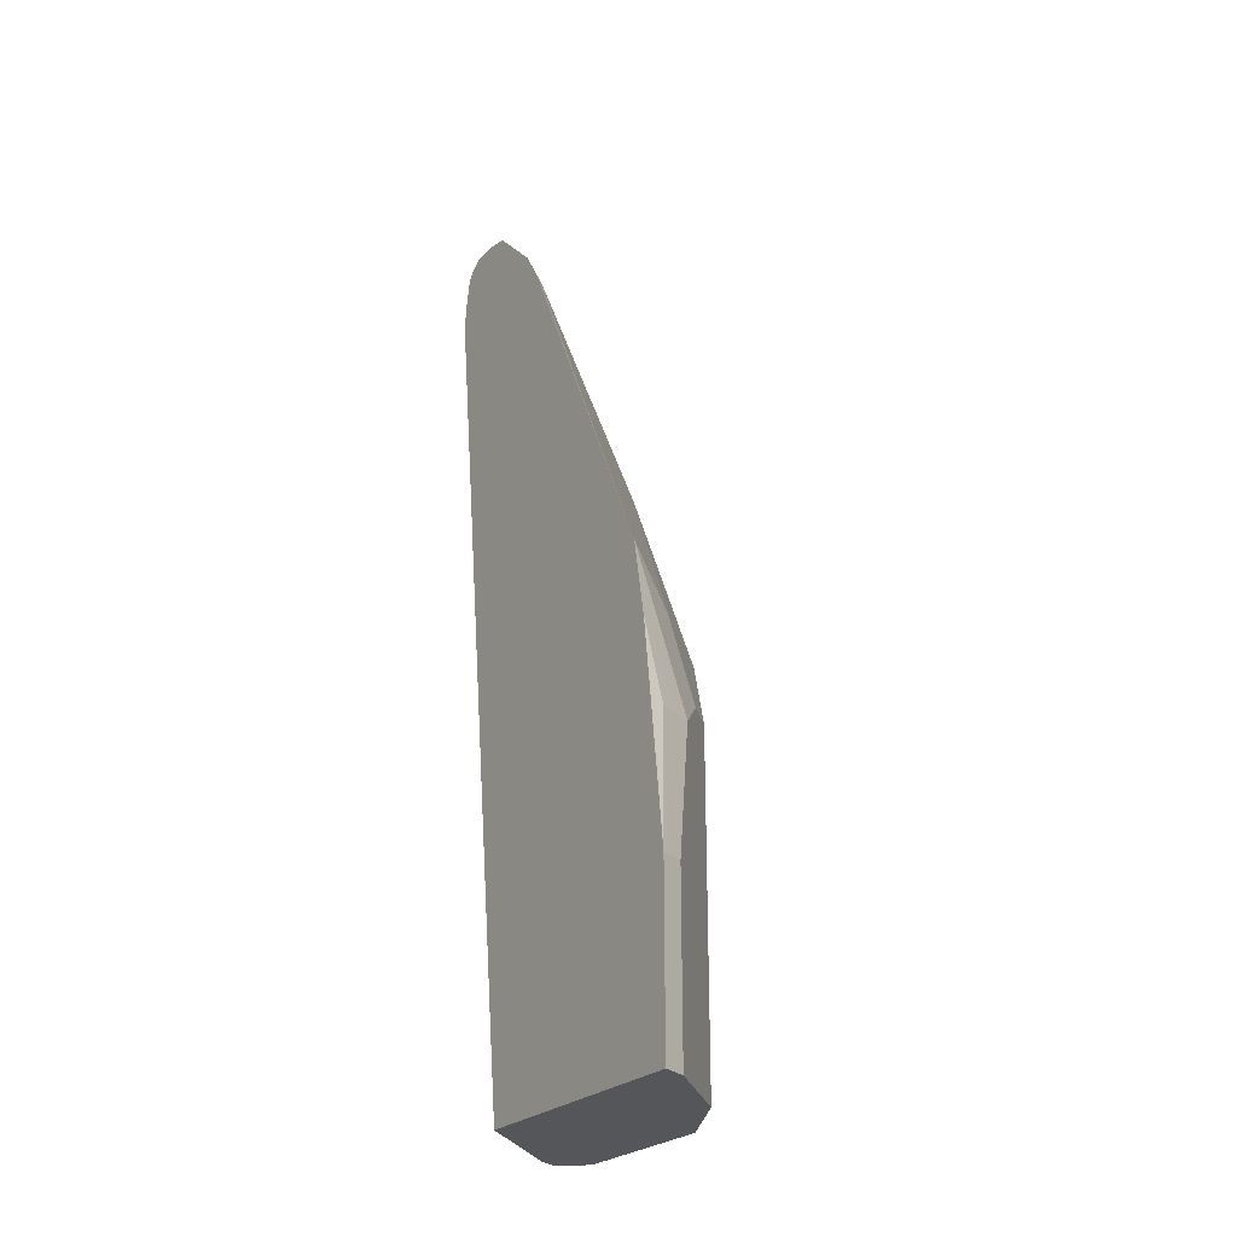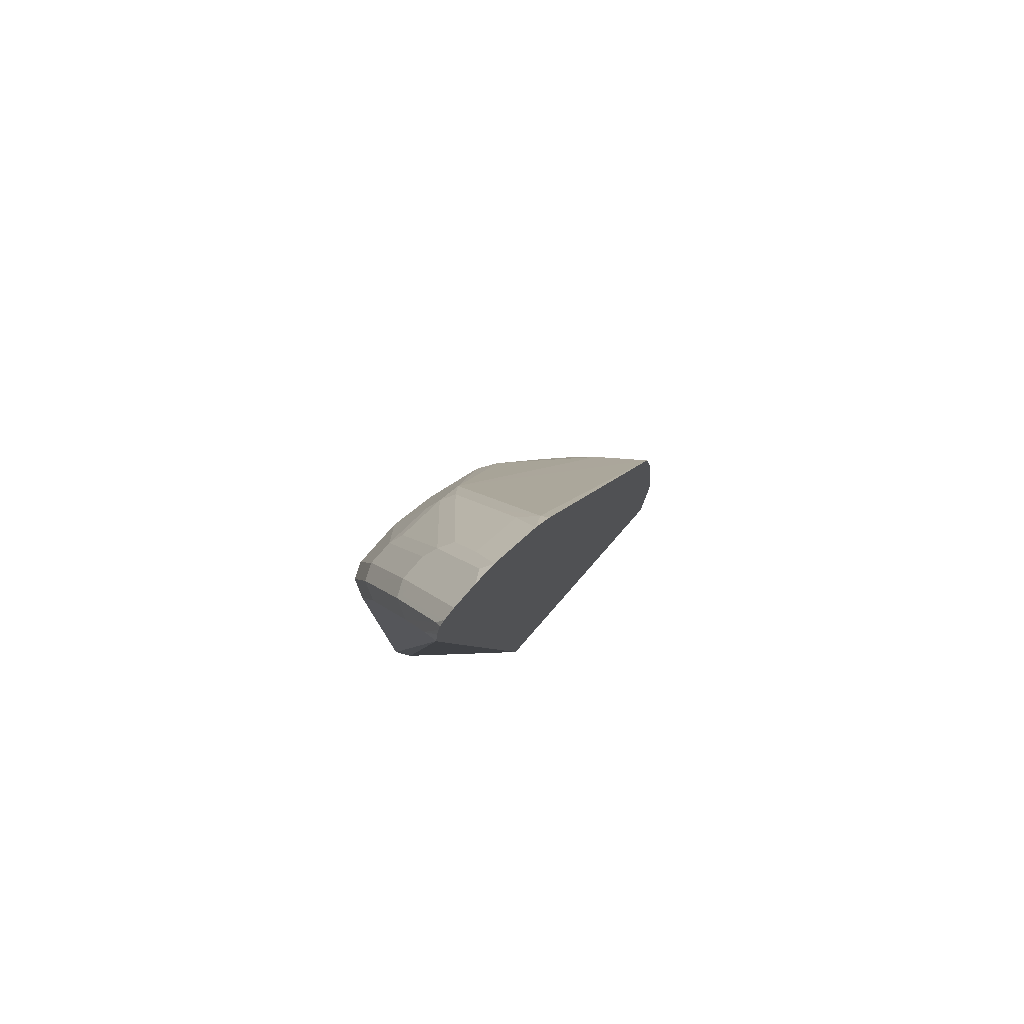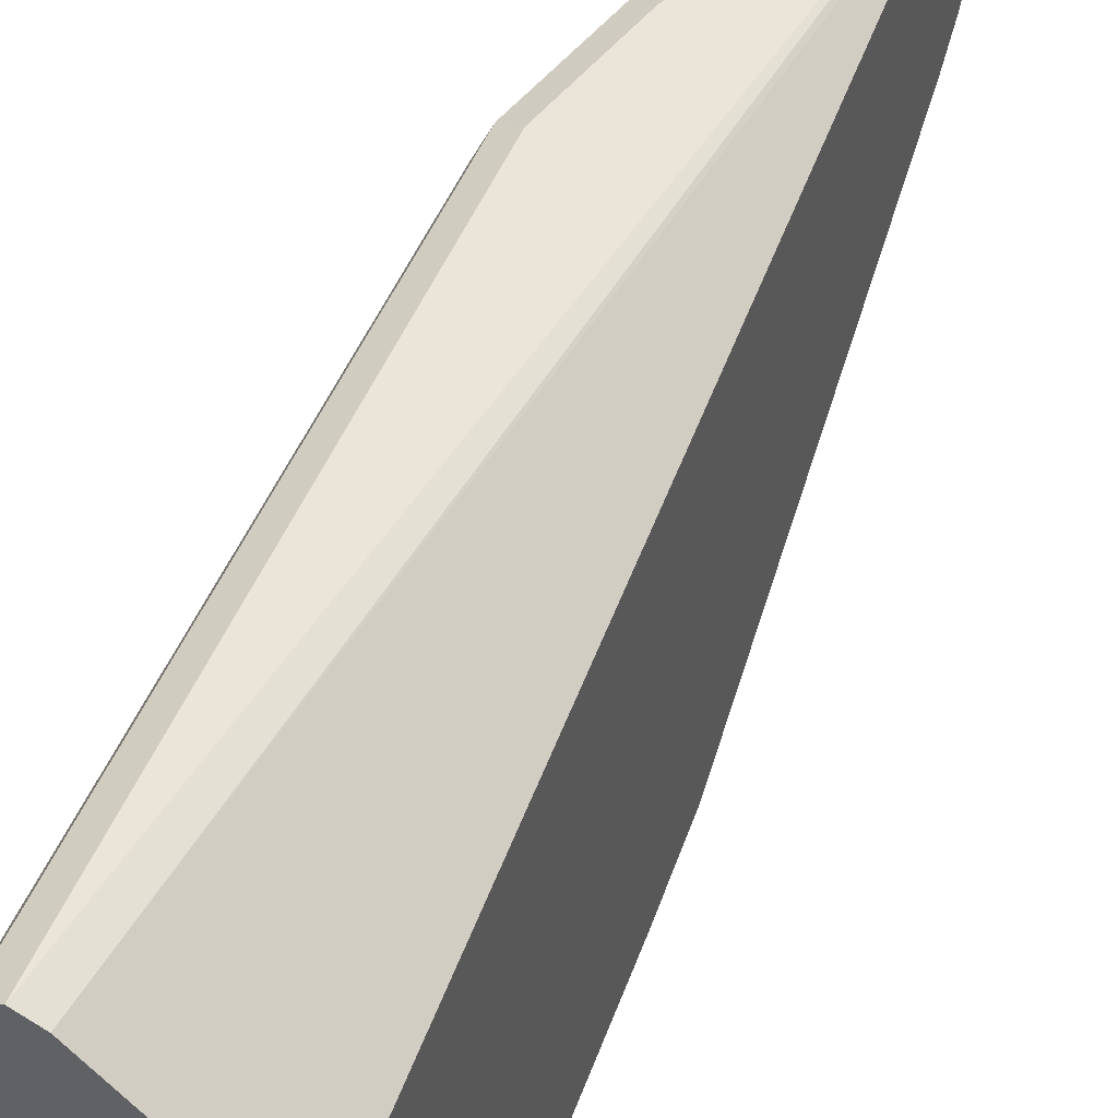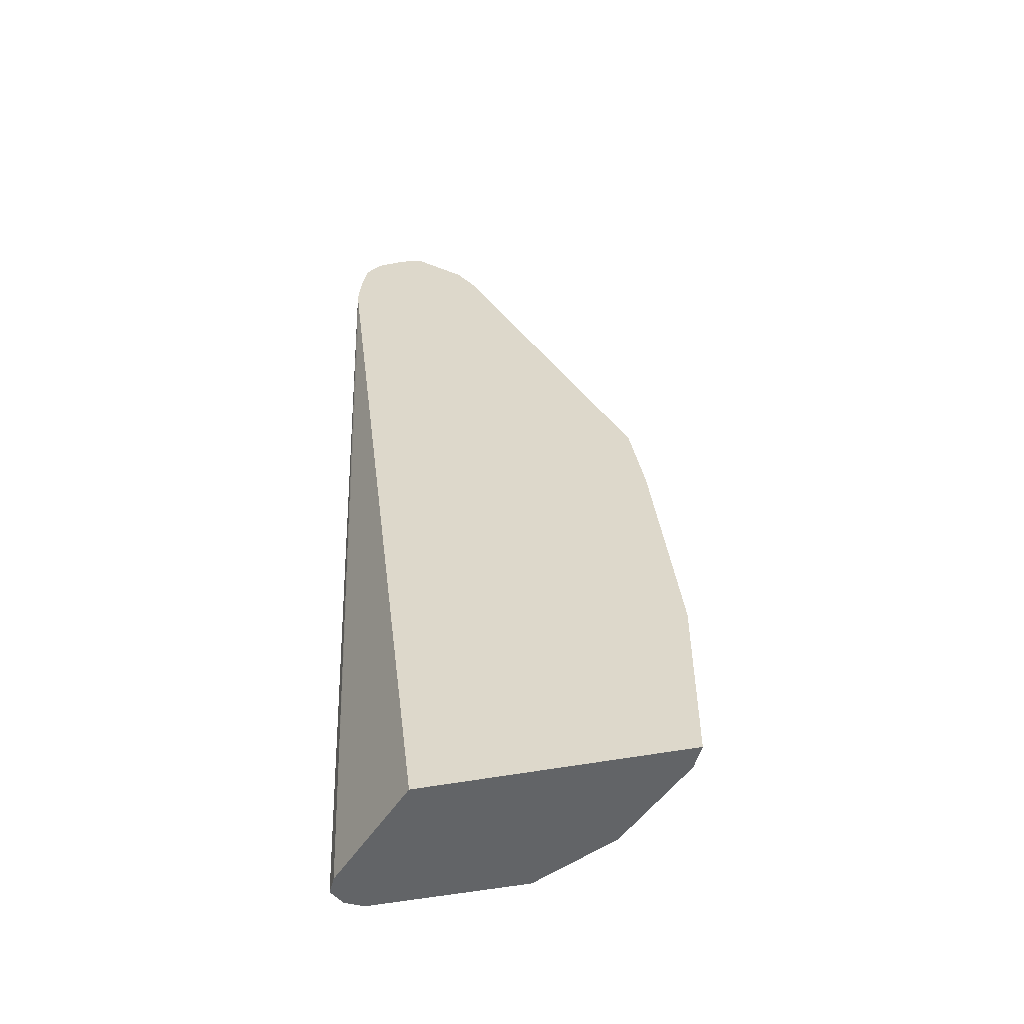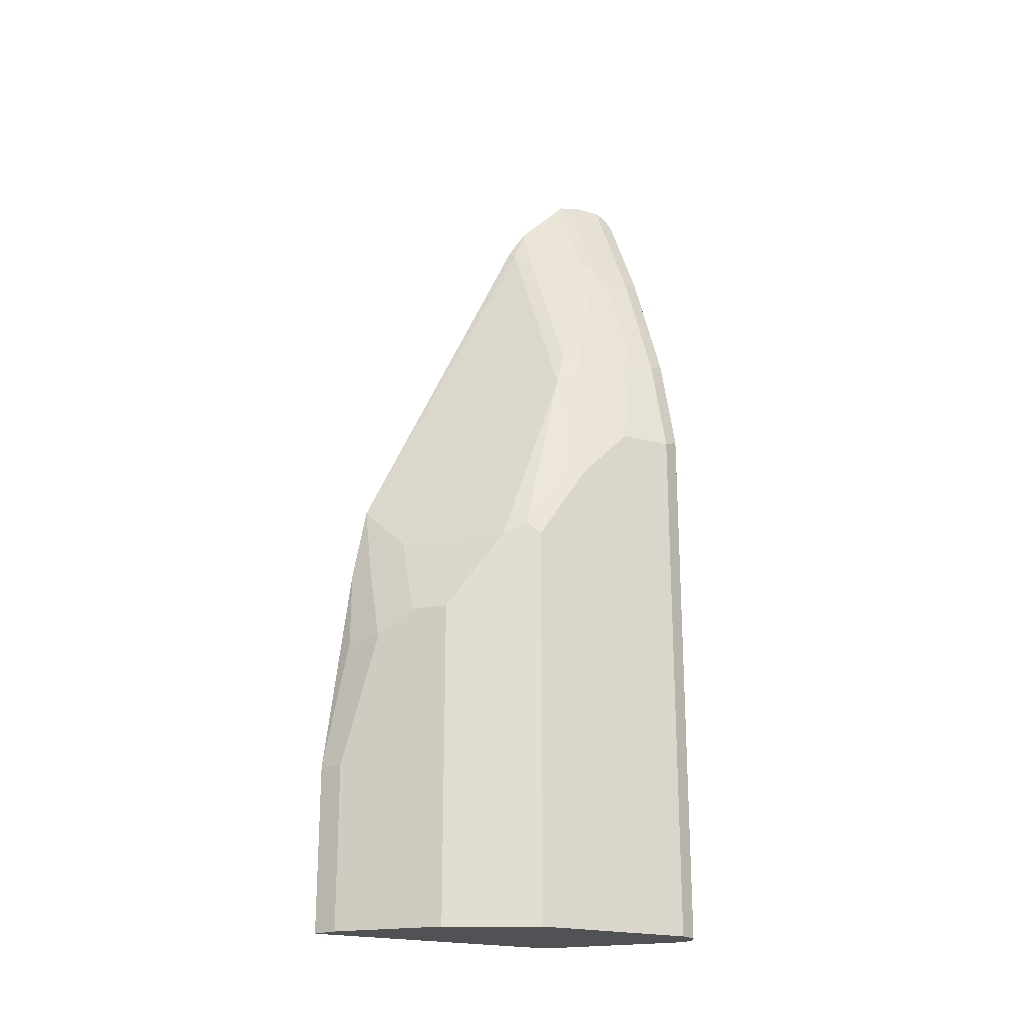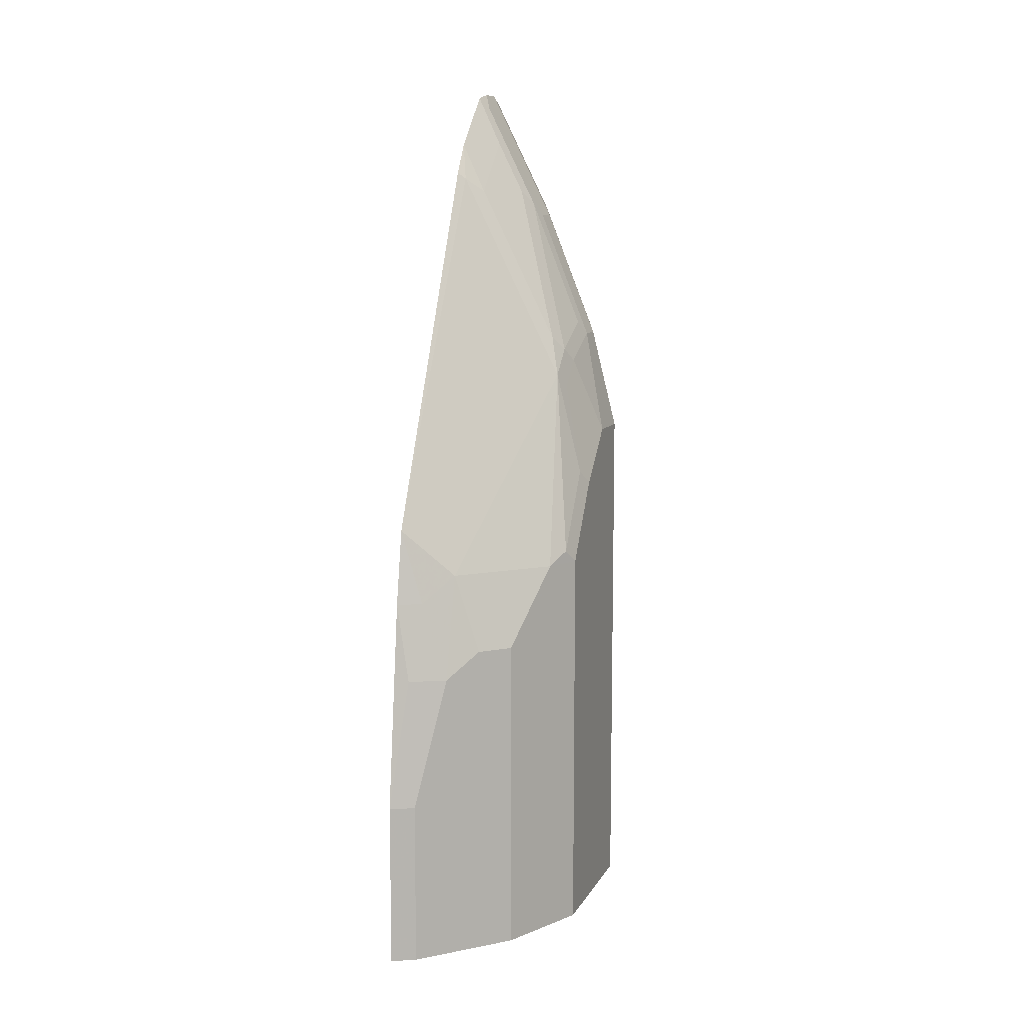
<metadata>
{"format":"obj","ext":"obj","renderer":"f3d","projection":"perspective","resolution":1024,"background":"white","views":[{"elev":-25.2,"azim":-32.1,"up":"+Z"},{"elev":79.4,"azim":-138.7,"up":"+Z"},{"elev":45.1,"azim":-159.7,"up":"+Y"},{"elev":-51.1,"azim":-78.0,"up":"+Z"},{"elev":-21.1,"azim":63.3,"up":"+Z"},{"elev":9.6,"azim":18.4,"up":"+Z"}]}
</metadata>
<code>
v 0.1863 -0.4814 -0.005016
v 0.1914 -0.4839 -0.005016
v 0.1793 -0.4849 -0.005016
v 0.1157 -0.4814 0.4899
v 0.1863 -0.4814 0.3105
v 0.1967 -0.4866 -0.005016
v 0.1967 -0.4866 0.3157
v 0.176 -0.4866 -0.005016
v 0.1157 -0.4833 0.4734
v 0.1157 -0.4832 0.5062
v 0.1242 -0.4814 0.4813
v 0.1708 -0.4814 0.3726
v 0.2019 -0.4969 -0.005016
v 0.1812 -0.4866 0.3778
v 0.2019 -0.4969 0.3105
v 0.1157 -0.5435 -0.005016
v 0.1157 -0.4849 0.5159
v 0.1191 -0.4866 0.5176
v 0.1398 -0.4814 0.4503
v 0.2019 -0.5901 -0.005016
v 0.1501 -0.4866 0.4555
v 0.1553 -0.4969 0.4503
v 0.1863 -0.4969 0.3726
v 0.2019 -0.528 0.3105
v 0.1157 -0.6952 -0.005016
v 0.1157 -0.4862 0.5215
v 0.1165 -0.4891 0.5241
v 0.176 -0.6418 -0.005016
v 0.2019 -0.5901 0.233
v 0.1475 -0.4891 0.4619
v 0.1157 -0.4969 0.5294
v 0.1359 -0.5202 0.4891
v 0.1553 -0.5125 0.4503
v 0.1863 -0.5125 0.3726
v 0.198 -0.5668 0.2873
v 0.2019 -0.559 0.2795
v 0.1863 -0.5435 0.3572
v 0.1863 -0.559 0.3416
v 0.1191 -0.6936 -0.005016
v 0.1157 -0.6952 0.09318
v 0.1157 -0.4888 0.5246
v 0.1157 -0.4913 0.5266
v 0.1605 -0.6574 -0.005016
v 0.176 -0.6418 0.1863
v 0.198 -0.5978 0.2407
v 0.1915 -0.6108 0.233
v 0.1157 -0.5125 0.5294
v 0.1203 -0.5202 0.5202
v 0.1157 -0.5264 0.5263
v 0.1301 -0.528 0.4969
v 0.1514 -0.5202 0.4581
v 0.1825 -0.5202 0.3804
v 0.1825 -0.5668 0.3494
v 0.1825 -0.5513 0.3649
v 0.1294 -0.6884 -0.005016
v 0.1191 -0.6936 0.09318
v 0.1242 -0.6832 0.1709
v 0.1157 -0.6875 0.1553
v 0.1605 -0.6574 0.1863
v 0.1449 -0.6574 0.233
v 0.1157 -0.5574 0.4953
v 0.1301 -0.559 0.4658
v 0.1456 -0.559 0.4348
v 0.1456 -0.5435 0.4503
v 0.1456 -0.528 0.4658
v 0.1611 -0.5435 0.4192
v 0.1766 -0.559 0.3726
v 0.1592 -0.5668 0.396
v 0.1157 -0.6715 0.2617
v 0.1294 -0.6884 0.09318
v 0.1346 -0.6781 0.1709
v 0.1191 -0.6781 0.2174
v 0.1157 -0.6797 0.2174
v 0.1449 -0.6729 0.1709
v 0.1294 -0.6729 0.2174
v 0.1157 -0.5686 0.4773
v 0.1203 -0.5668 0.4736
f 35 38 53
f 37 53 38
f 35 53 45
f 37 52 54
f 34 52 37
f 37 54 53
f 39 55 70
f 43 59 70
f 40 56 57
f 40 57 58
f 43 70 55
f 44 46 60
f 44 60 59
f 33 52 34
f 45 53 46
f 39 70 56
f 33 51 52
f 28 59 43
f 32 65 51
f 46 53 60
f 25 56 40
f 26 41 27
f 27 41 42
f 27 42 31
f 28 44 59
f 29 36 35
f 29 35 45
f 29 45 46
f 29 46 44
f 31 47 32
f 32 47 48
f 32 48 49
f 32 49 50
f 32 50 65
f 32 51 33
f 47 49 48
f 63 68 67
f 50 61 62
f 61 76 77
f 61 77 62
f 62 77 63
f 63 77 68
f 63 67 64
f 64 67 66
f 64 66 65
f 68 77 69
f 69 73 72
f 69 72 75
f 69 77 76
f 70 74 71
f 71 74 75
f 71 75 72
f 25 39 56
f 60 75 74
f 60 69 75
f 59 60 74
f 59 74 70
f 50 62 63
f 50 63 64
f 50 64 65
f 51 65 66
f 51 66 67
f 51 67 54
f 51 54 52
f 49 61 50
f 53 54 67
f 53 68 69
f 53 69 60
f 56 70 57
f 57 70 71
f 57 71 72
f 57 72 73
f 57 73 58
f 53 67 68
f 24 38 35
f 1 43 55
f 24 34 37
f 4 9 16
f 4 16 25
f 4 25 40
f 4 40 58
f 4 58 73
f 4 73 69
f 4 69 76
f 4 76 61
f 4 61 49
f 4 49 47
f 4 47 31
f 4 31 42
f 4 42 41
f 4 41 26
f 4 26 17
f 3 8 4
f 4 17 10
f 2 7 6
f 1 5 2
f 24 37 38
f 1 2 6
f 1 6 13
f 1 20 28
f 1 28 43
f 1 55 39
f 1 39 25
f 1 25 16
f 1 16 8
f 1 8 3
f 1 3 4
f 1 4 11
f 1 11 19
f 1 19 12
f 1 12 5
f 2 5 7
f 4 10 11
f 1 13 20
f 5 12 14
f 17 26 18
f 18 26 27
f 18 27 30
f 18 30 21
f 18 21 19
f 20 29 44
f 20 44 28
f 21 30 22
f 22 30 27
f 22 27 31
f 22 31 32
f 22 32 33
f 22 34 23
f 24 35 36
f 4 8 9
f 15 34 24
f 15 23 34
f 22 33 34
f 14 21 22
f 6 7 15
f 6 15 13
f 5 14 7
f 7 14 23
f 7 23 15
f 14 22 23
f 10 17 11
f 8 16 9
f 11 18 19
f 12 19 14
f 13 15 24
f 13 24 36
f 13 36 29
f 13 29 20
f 14 19 21
f 11 17 18

</code>
